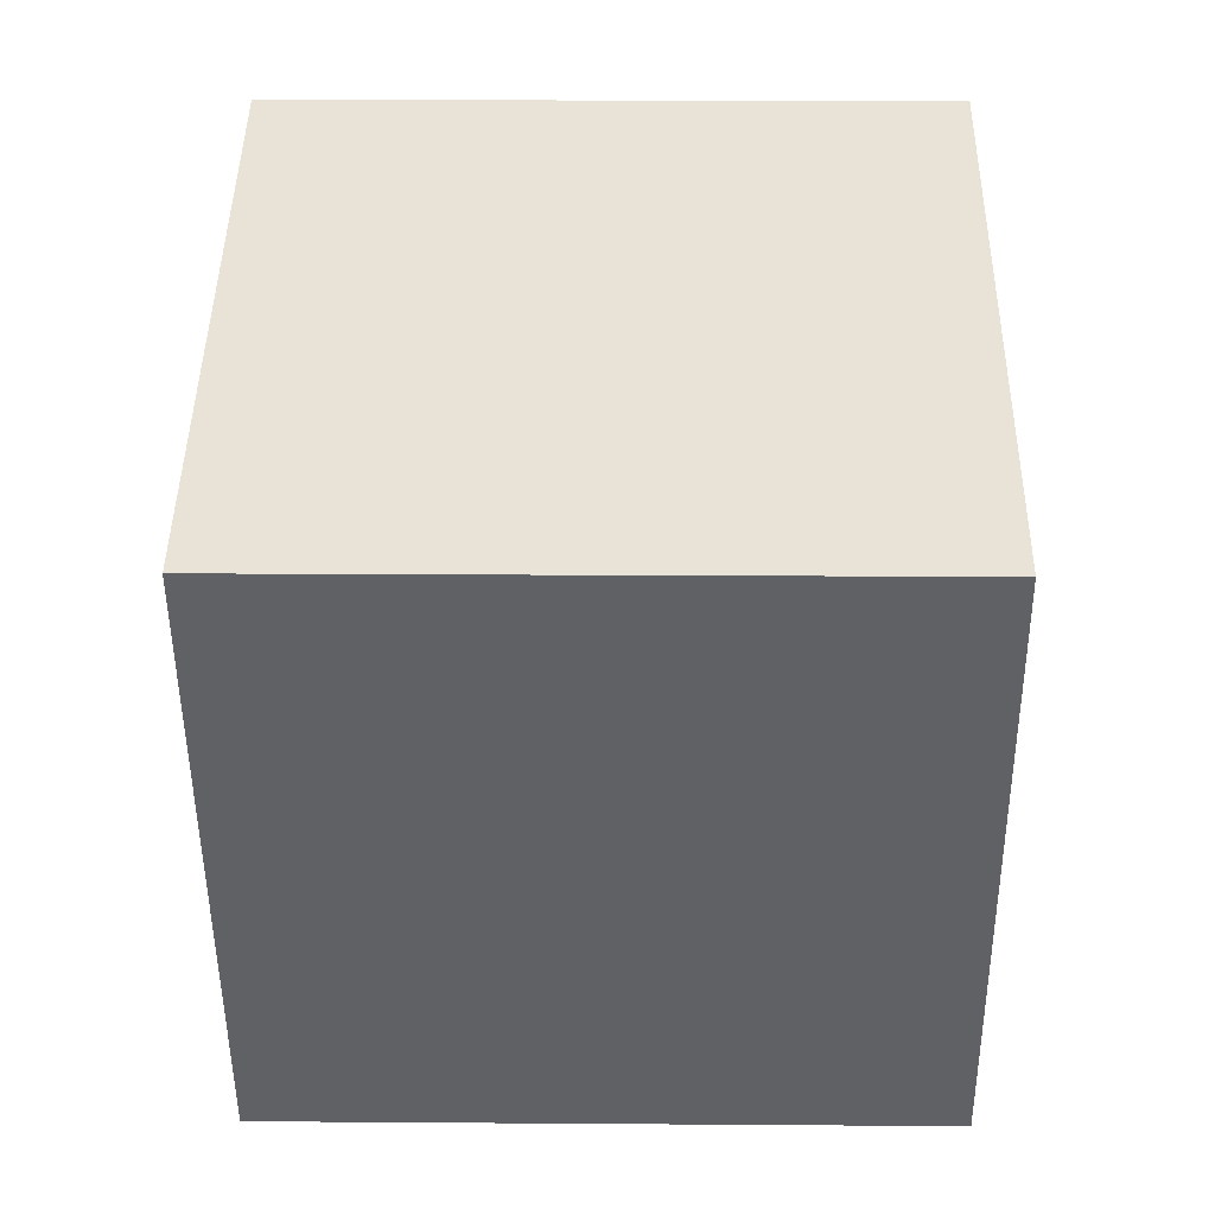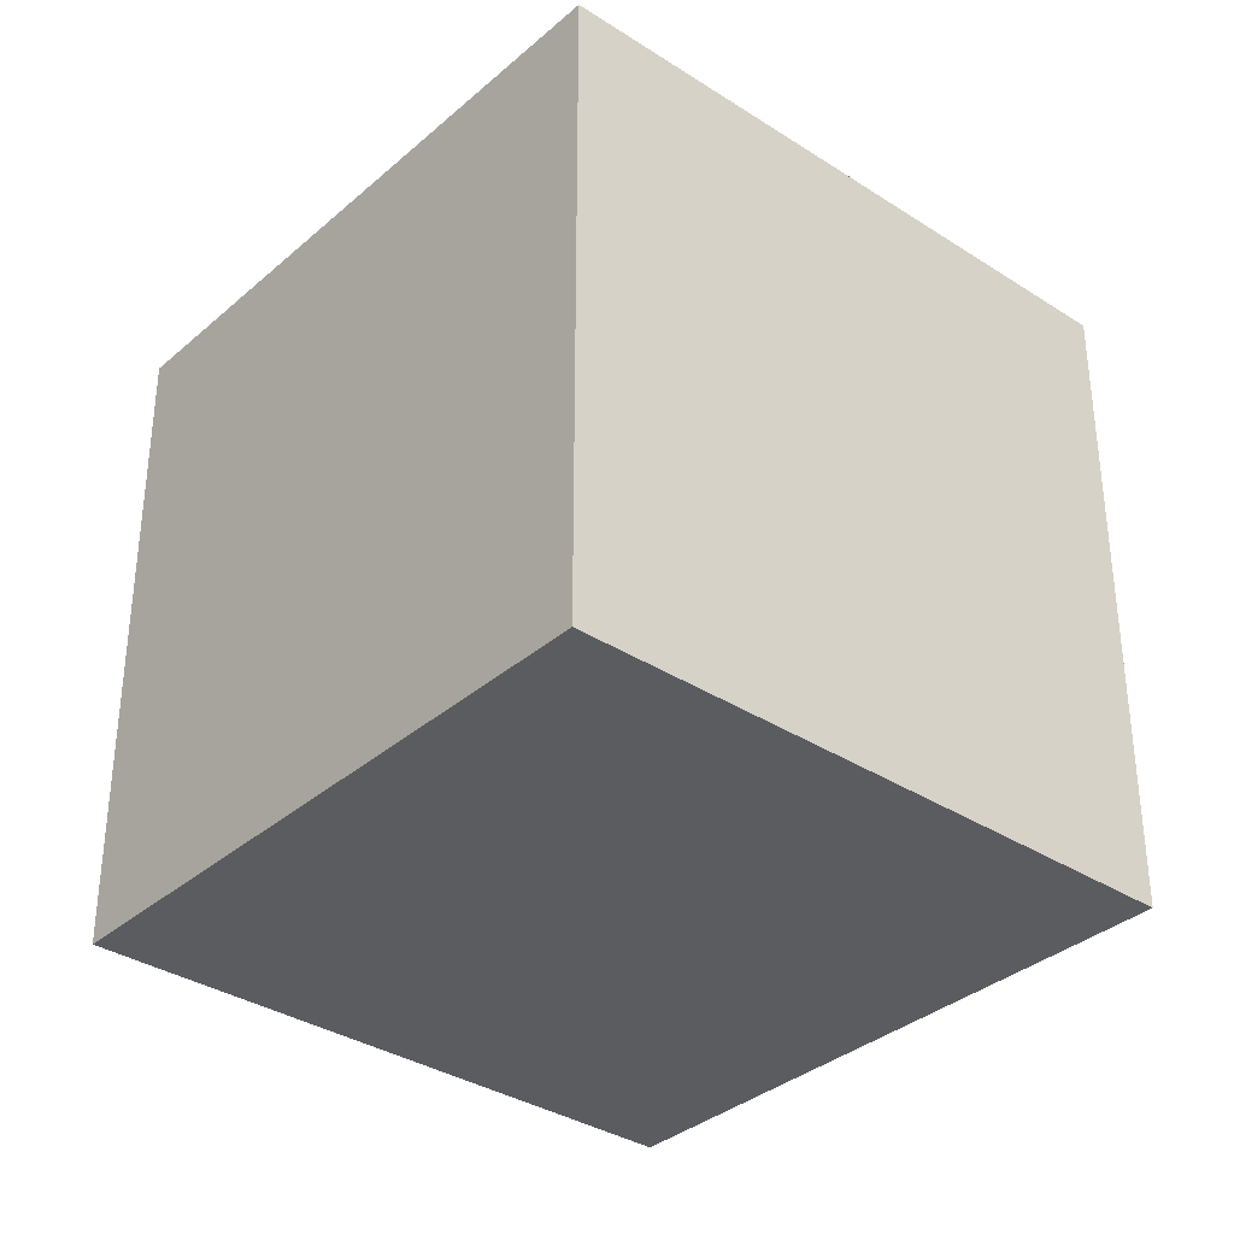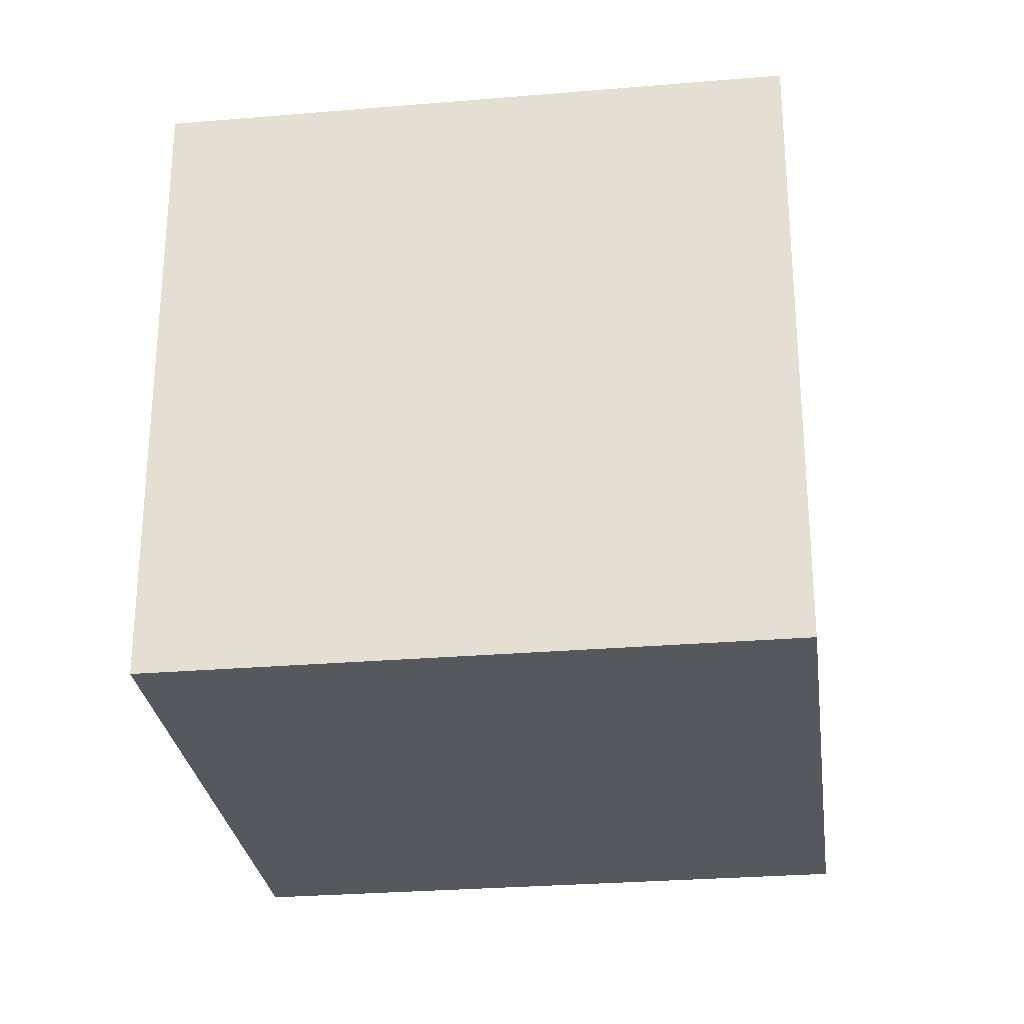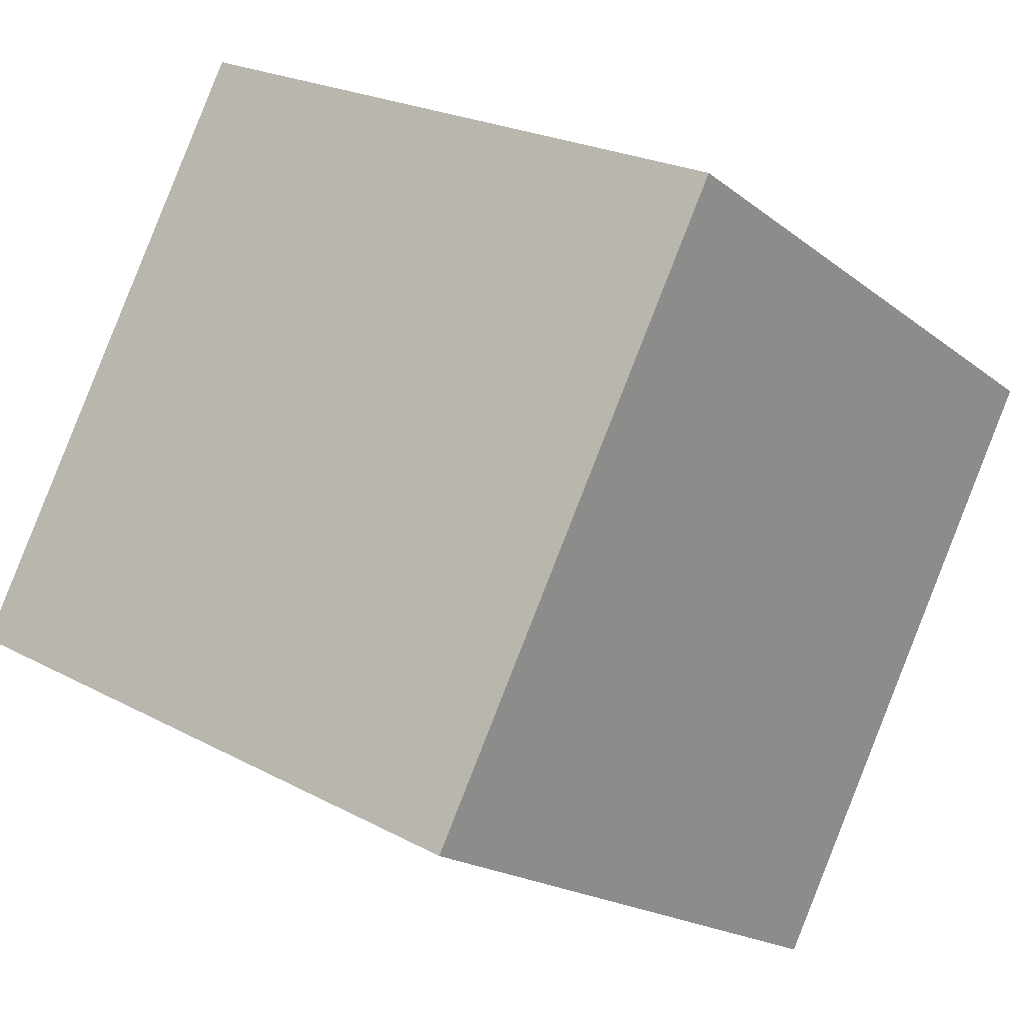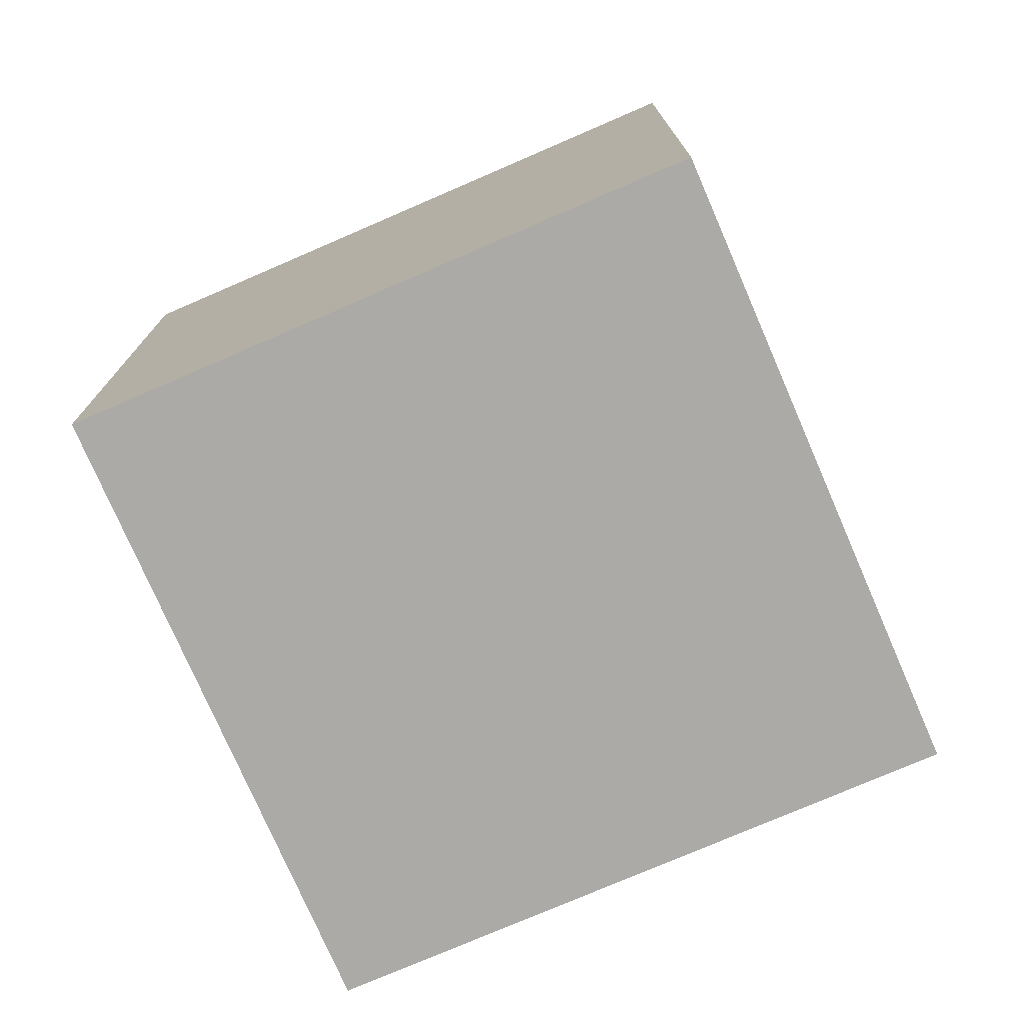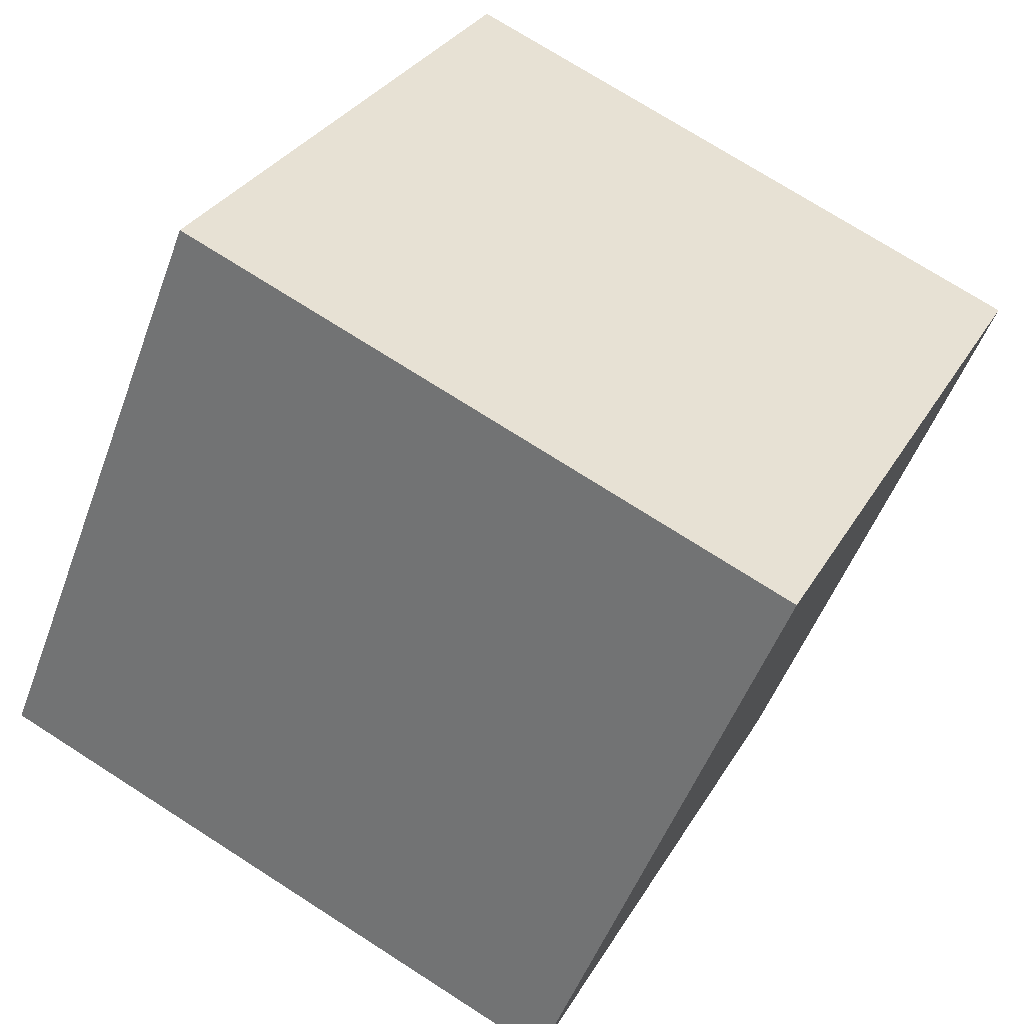
<metadata>
{"format":"obj","ext":"obj","renderer":"f3d","projection":"perspective","resolution":1024,"background":"white","views":[{"elev":15.5,"azim":-89.1,"up":"+Y"},{"elev":-34.6,"azim":165.6,"up":"+Z"},{"elev":-28.1,"azim":33.8,"up":"+Z"},{"elev":-18.5,"azim":-145.5,"up":"+Y"},{"elev":-75.9,"azim":49.9,"up":"+Z"},{"elev":-50.3,"azim":160.3,"up":"+Y"}]}
</metadata>
<code>
v 0.7882 0.4202 -0.3588
v 0.7882 0.4202 0.04125
v 0.4302 0.2418 0.04125
v 0.7882 0.4202 -0.3588
v 0.4302 0.2418 0.04125
v 0.4302 0.2418 -0.3588
v 0.6098 0.7782 -0.3588
v 0.2518 0.5998 -0.3588
v 0.2518 0.5998 0.04125
v 0.6098 0.7782 -0.3588
v 0.2518 0.5998 0.04125
v 0.6098 0.7782 0.04125
v 0.7882 0.4202 -0.3588
v 0.6098 0.7782 -0.3588
v 0.6098 0.7782 0.04125
v 0.7882 0.4202 -0.3588
v 0.6098 0.7782 0.04125
v 0.7882 0.4202 0.04125
v 0.7882 0.4202 0.04125
v 0.6098 0.7782 0.04125
v 0.2518 0.5998 0.04125
v 0.7882 0.4202 0.04125
v 0.2518 0.5998 0.04125
v 0.4302 0.2418 0.04125
v 0.4302 0.2418 0.04125
v 0.2518 0.5998 0.04125
v 0.2518 0.5998 -0.3588
v 0.4302 0.2418 0.04125
v 0.2518 0.5998 -0.3588
v 0.4302 0.2418 -0.3588
v 0.6098 0.7782 -0.3588
v 0.7882 0.4202 -0.3588
v 0.4302 0.2418 -0.3588
v 0.6098 0.7782 -0.3588
v 0.4302 0.2418 -0.3588
v 0.2518 0.5998 -0.3588
f 1 2 3
f 4 5 6
f 7 8 9
f 10 11 12
f 13 14 15
f 16 17 18
f 19 20 21
f 22 23 24
f 25 26 27
f 28 29 30
f 31 32 33
f 34 35 36

</code>
